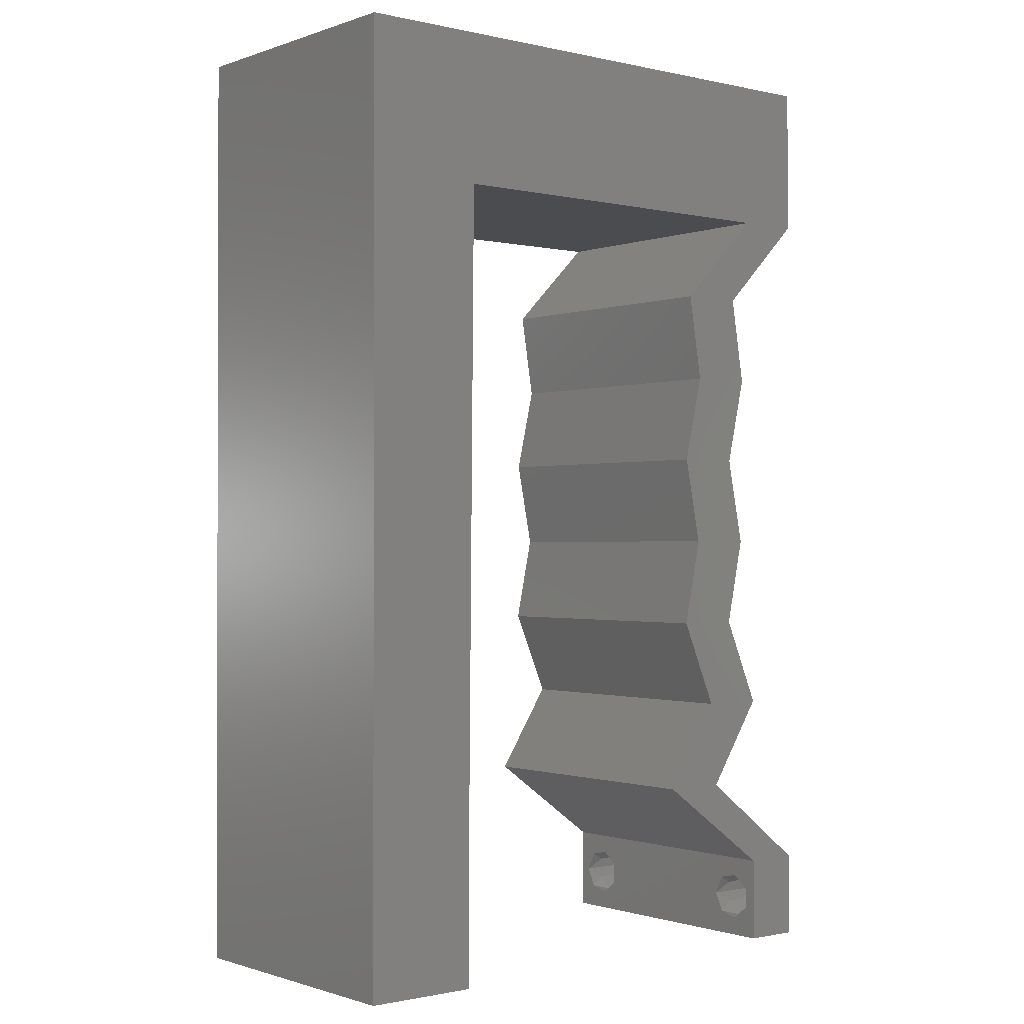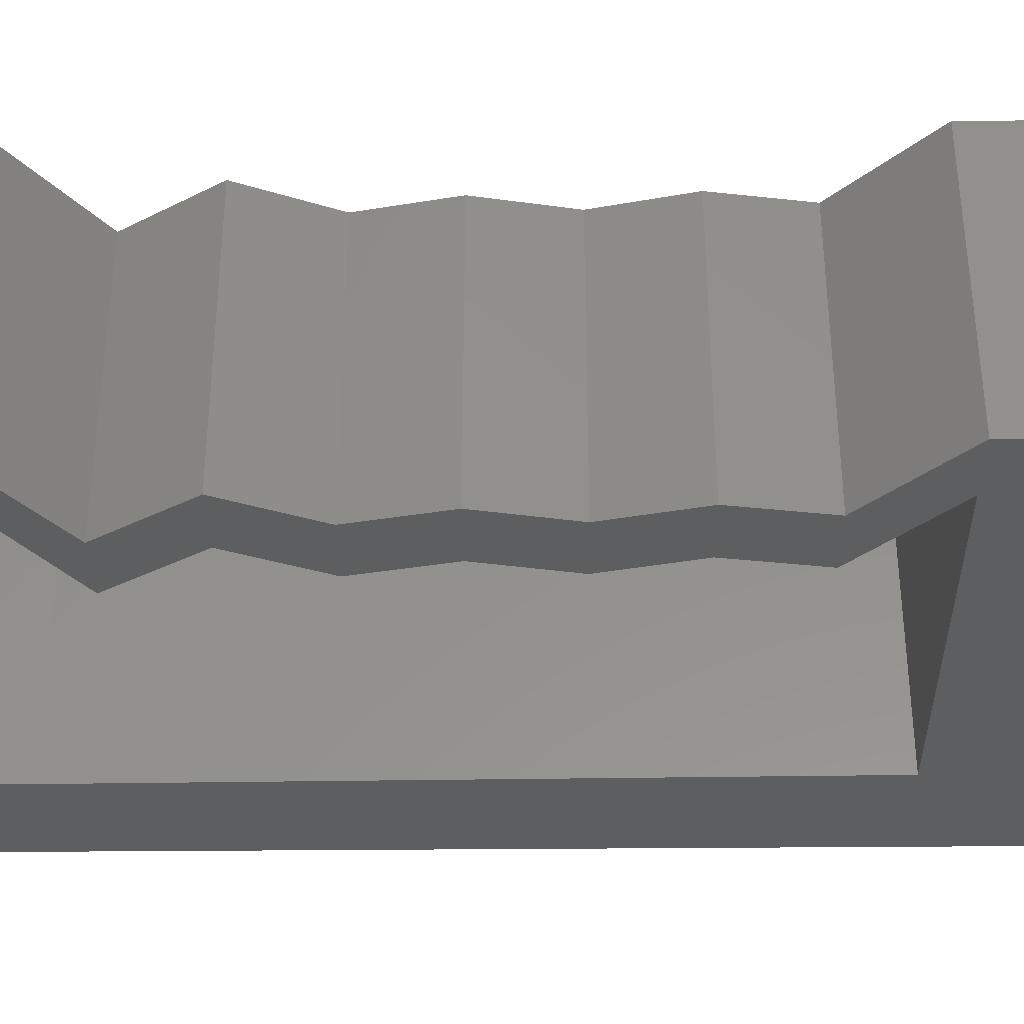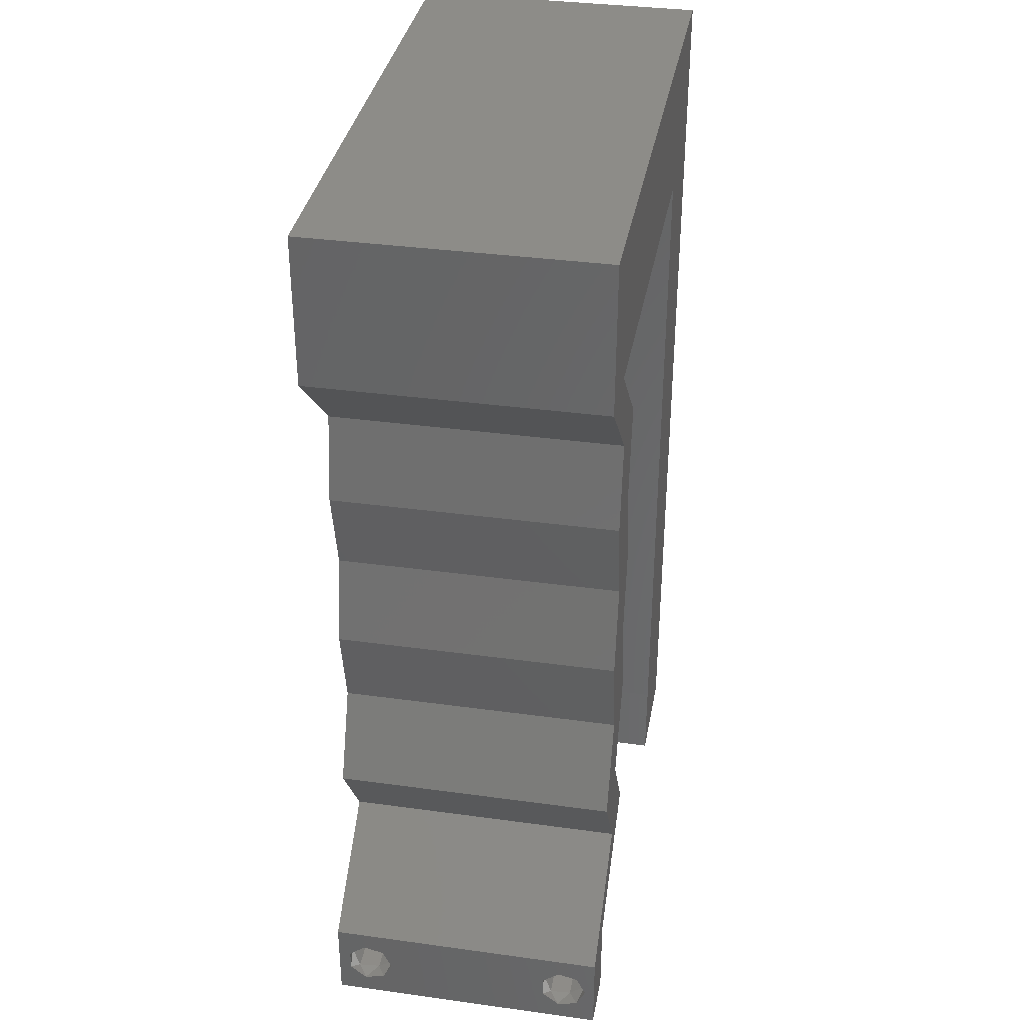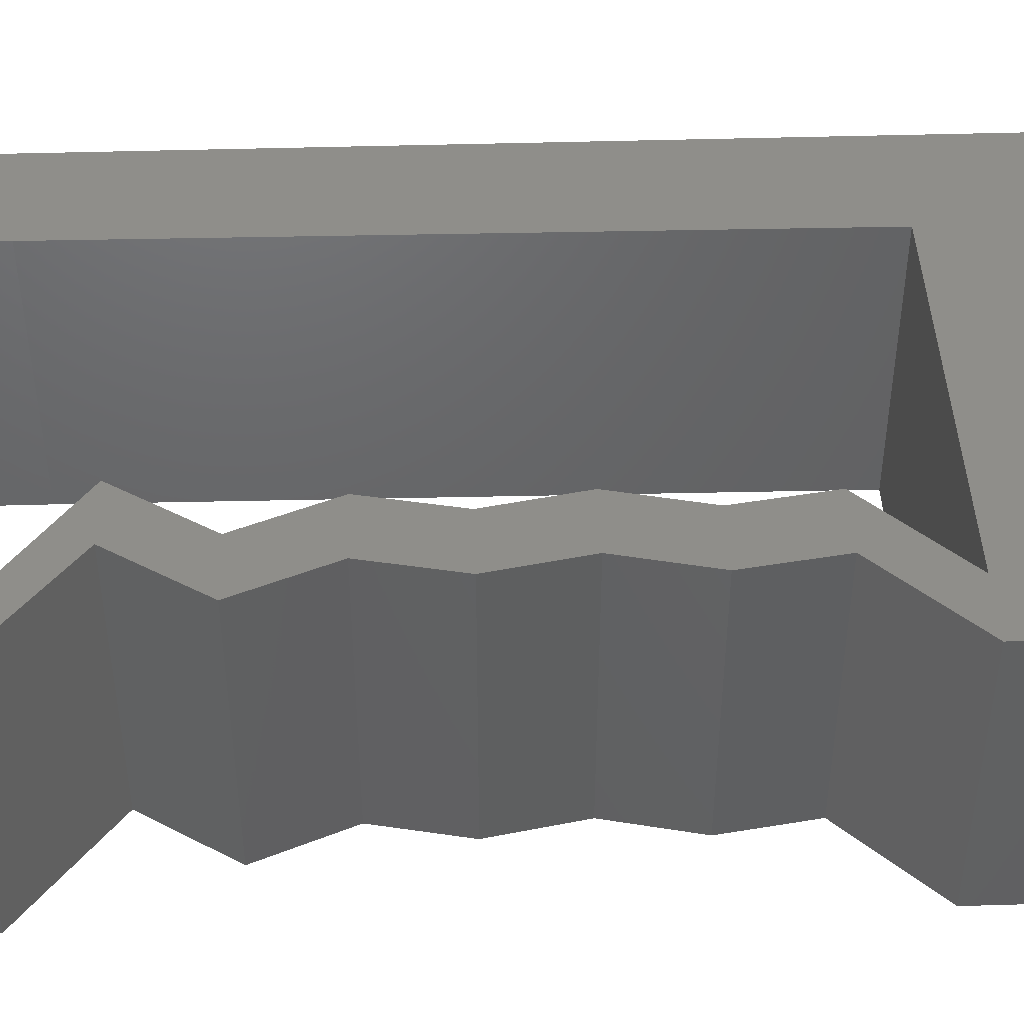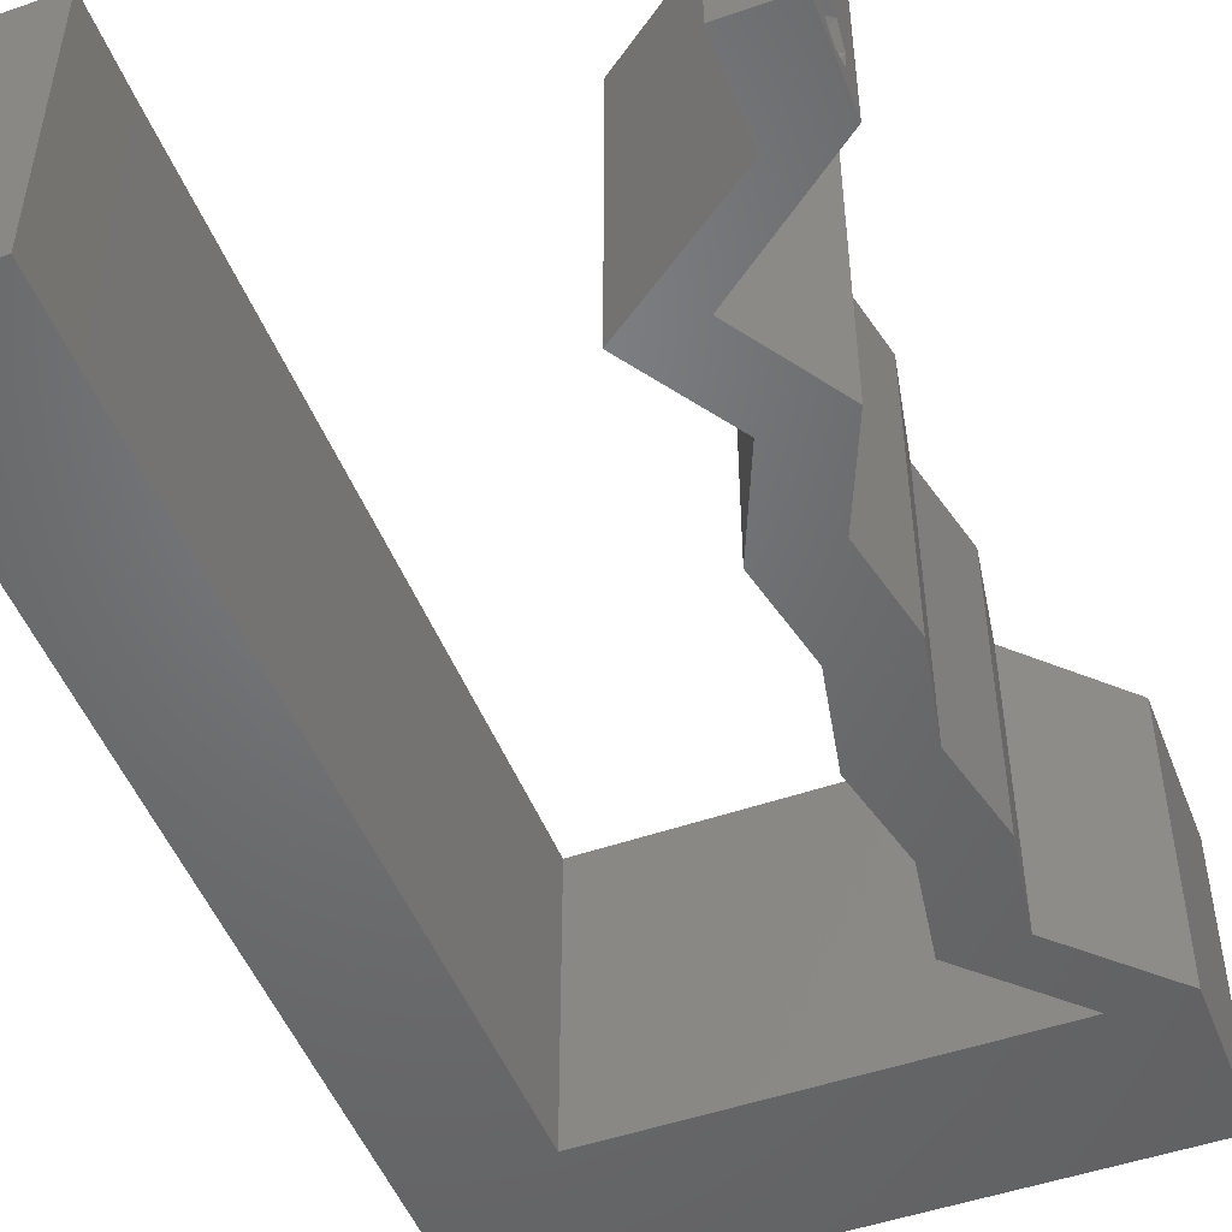
<metadata>
{"format":"stl","ext":"stl","renderer":"f3d","projection":"perspective","resolution":1024,"background":"white","views":[{"elev":-0.9,"azim":-39.2,"up":"+Y"},{"elev":-34.9,"azim":90.7,"up":"+Z"},{"elev":35.5,"azim":100.3,"up":"+Y"},{"elev":43.9,"azim":88.0,"up":"+Z"},{"elev":-49.7,"azim":20.9,"up":"+Z"}]}
</metadata>
<code>
# stl→obj: 248 verts, 500 faces
v 0.04 0 0.01
v 0.04 -0.006 0.01
v 0.04 -0.002262 0.003932
v 0.04 -0.003 0.0159
v 0.04 -0.001671 0.00134
v 0.04 0 0
v 0.04 -0.001343 0.002778
v 0.04 -0.004657 0.002778
v 0.04 -0.006 0
v 0.04 -0.004329 0.00134
v 0.04 -0.003 0.0007
v 0.04 -0.004657 0.01798
v 0.04 -0.003738 0.01913
v 0.04 -0.006 0.02
v 0.04 -0.002262 0.01913
v 0.04 -0.001343 0.01798
v 0.04 0 0.02
v 0.04 -0.004329 0.01654
v 0.04 -0.001671 0.01654
v 0.04 -0.003738 0.003932
v 0.036 -0.006 0.01
v 0.036 0 0.01
v 0.036 -0.002262 0.003932
v 0.036 -0.003 0.0159
v 0.036 -0.001343 0.002778
v 0.036 0 0
v 0.036 -0.001671 0.00134
v 0.036 -0.004329 0.00134
v 0.036 -0.006 0
v 0.036 -0.004657 0.002778
v 0.036 -0.003 0.0007
v 0.036 -0.003738 0.01913
v 0.036 -0.004657 0.01798
v 0.036 -0.006 0.02
v 0.036 0 0.02
v 0.036 -0.001343 0.01798
v 0.036 -0.002262 0.01913
v 0.036 -0.004329 0.01654
v 0.036 -0.001671 0.01654
v 0.036 -0.003738 0.003932
v 0.008 0 0.02
v 0.008089 0.009899 0.02
v 0.004 0.004986 0.02
v 0.038 -0.003 0.02
v 0 -0.006 0.02
v 0.008 -0.006 0.02
v 0.004 -0.001859 0.02
v 0.008445 0.04949 0.02
v 0 0.048 0.02
v 0.008356 0.03959 0.02
v 0.008178 0.0198 0.02
v 0 0.012 0.02
v 0 0.036 0.02
v 0 0.024 0.02
v 0.008267 0.0297 0.02
v 0 0.06 0.02
v 0.005652 0.05484 0.02
v 0.02646 0.04949 0.02
v 0.03546 0.04949 0.02
v 0.03096 0.05383 0.02
v 0 0 0.02
v 0.02 0.06 0.02
v 0.01745 0.04949 0.02
v 0.02487 0.0553 0.02
v 0.04 0.04949 0.02
v 0.03567 0.05475 0.02
v 0.01278 0.05434 0.02
v 0.04 0.06 0.02
v 0.03 0.06 0.02
v 0.01 0.06 0.02
v 0.03194 0.006187 0.02
v 0.0274 0.006187 0.02
v 0.03383 0.04331 0.02
v 0.03482 0.03712 0.02
v 0.03029 0.03712 0.02
v 0.02929 0.04331 0.02
v 0.03341 0.03093 0.02
v 0.03464 0.02475 0.02
v 0.03011 0.02475 0.02
v 0.02888 0.03093 0.02
v 0.03334 0.01856 0.02
v 0.03599 0.01237 0.02
v 0.03145 0.01237 0.02
v 0.02881 0.01856 0.02
v 0 -0.006 0.01
v 0 -0.003 0.015
v 0 0 0.01
v 0 -0.006 0
v 0 -0.003 0.005
v 0 0 0
v 0.004 -0.006 0.015
v 0.008 -0.006 0.01
v 0.004 -0.006 0.005
v 0.008 -0.006 0
v 0 0.06 0
v 0 0.051 0.0086
v 0 0.06 0.01
v 0 0.009 0.0114
v 0 0.048 0
v 0 0.0415 0.009767
v 0 0.03 0.01
v 0 0.036 0
v 0 0.024 0
v 0 0.0185 0.01023
v 0 0.012 0
v 0 0.005337 0.005128
v 0 0.05466 0.01487
v 0.008 0 0
v 0.004 0.004986 0
v 0.008089 0.009899 0
v 0.038 -0.003 0
v 0.004 -0.001859 0
v 0.008356 0.03959 0
v 0.008445 0.04949 0
v 0.008178 0.0198 0
v 0.008267 0.0297 0
v 0.005652 0.05484 0
v 0.02646 0.04949 0
v 0.03096 0.05383 0
v 0.03546 0.04949 0
v 0.02 0.06 0
v 0.02487 0.0553 0
v 0.01745 0.04949 0
v 0.03567 0.05475 0
v 0.04 0.04949 0
v 0.01278 0.05434 0
v 0.04 0.06 0
v 0.03 0.06 0
v 0.01 0.06 0
v 0.03194 0.006187 0
v 0.0274 0.006187 0
v 0.03383 0.04331 0
v 0.03482 0.03712 0
v 0.03029 0.03712 0
v 0.02929 0.04331 0
v 0.03341 0.03093 0
v 0.03464 0.02475 0
v 0.03011 0.02475 0
v 0.02888 0.03093 0
v 0.03334 0.01856 0
v 0.03599 0.01237 0
v 0.03145 0.01237 0
v 0.02881 0.01856 0
v 0.008 0 0.01
v 0.008 -0.003 0.015
v 0.008 -0.003 0.005
v 0.015 0.06 0.01134
v 0.025 0.06 0.008977
v 0.006575 0.06 0.007337
v 0.03344 0.06 0.01273
v 0.04 0.06 0.01
v 0.03407 0.06 0.005945
v 0.005798 0.06 0.01422
v 0.04 0.05475 0.005
v 0.04 0.05475 0.015
v 0.04 0.04949 0.01
v 0.03691 0.0464 0.015
v 0.03383 0.04331 0.01
v 0.03691 0.0464 0.005
v 0.03432 0.04021 0.015
v 0.03482 0.03712 0.01
v 0.03432 0.04021 0.005
v 0.03412 0.03403 0.015
v 0.03341 0.03093 0.01
v 0.03412 0.03403 0.005
v 0.03403 0.02784 0.015
v 0.03464 0.02475 0.01
v 0.03403 0.02784 0.005
v 0.03399 0.02165 0.015
v 0.03334 0.01856 0.01
v 0.03399 0.02165 0.005
v 0.03467 0.01547 0.015
v 0.03599 0.01237 0.01
v 0.03467 0.01547 0.005
v 0.03396 0.00928 0.015
v 0.03194 0.006187 0.01
v 0.03396 0.00928 0.005
v 0.03597 0.003093 0.005
v 0.03597 0.003093 0.015
v 0.0317 0.003093 0.005494
v 0.0317 0.003093 0.01448
v 0.0274 0.006187 0.01
v 0.02943 0.00928 0.015
v 0.03145 0.01237 0.01
v 0.02943 0.00928 0.005
v 0.03013 0.01547 0.015
v 0.02881 0.01856 0.01
v 0.03013 0.01547 0.005
v 0.02946 0.02165 0.015
v 0.03011 0.02475 0.01
v 0.02946 0.02165 0.005
v 0.02949 0.02784 0.015
v 0.02888 0.03093 0.01
v 0.02949 0.02784 0.005
v 0.02958 0.03403 0.015
v 0.03029 0.03712 0.01
v 0.02958 0.03403 0.005
v 0.02979 0.04021 0.015
v 0.02929 0.04331 0.01
v 0.02979 0.04021 0.005
v 0.03238 0.0464 0.015
v 0.03546 0.04949 0.01
v 0.03238 0.0464 0.005
v 0.02195 0.04949 0.007887
v 0.008445 0.04949 0.01
v 0.01552 0.04949 0.01322
v 0.02839 0.04949 0.01322
v 0.01484 0.04949 0.006706
v 0.02907 0.04949 0.006706
v 0.02195 0.04949 0.01473
v 0.008134 0.01485 0.01143
v 0.008312 0.03464 0.008573
v 0.008223 0.02475 0.01
v 0.008059 0.006524 0.007336
v 0.008387 0.04297 0.01266
v 0.008393 0.04372 0.0058
v 0.008052 0.005774 0.0142
v 0.0375 -0.003738 0.01607
v 0.03727 -0.002262 0.01607
v 0.03874 -0.002242 0.01608
v 0.03888 -0.003738 0.01607
v 0.03873 -0.001343 0.01722
v 0.03725 -0.001343 0.01722
v 0.03727 -0.003 0.0193
v 0.03875 -0.003 0.0193
v 0.03802 -0.004336 0.01865
v 0.03802 -0.001678 0.01867
v 0.03915 -0.004329 0.01866
v 0.03873 -0.004657 0.01722
v 0.03725 -0.004657 0.01722
v 0.03687 -0.001668 0.01866
v 0.03916 -0.001671 0.01866
v 0.03686 -0.004326 0.01866
v 0.03873 -0.003738 0.0008684
v 0.03727 -0.002262 0.0008684
v 0.03726 -0.003758 0.0008785
v 0.03874 -0.002242 0.0008785
v 0.03873 -0.001343 0.002022
v 0.03727 -0.001671 0.00346
v 0.03725 -0.001343 0.002022
v 0.03873 -0.003 0.0041
v 0.03725 -0.003 0.0041
v 0.03875 -0.001671 0.00346
v 0.03727 -0.004657 0.002022
v 0.03875 -0.004657 0.002022
v 0.03798 -0.004322 0.003468
v 0.03913 -0.004332 0.003456
v 0.03684 -0.004329 0.00346
f 1 2 3
f 1 4 2
f 5 6 7
f 8 9 10
f 10 9 11
f 11 6 5
f 12 13 14
f 15 16 17
f 17 14 15
f 14 18 12
f 15 14 13
f 9 6 11
f 8 2 9
f 17 19 1
f 16 19 17
f 14 2 18
f 6 1 7
f 1 19 4
f 2 4 18
f 7 1 3
f 20 2 8
f 3 2 20
f 21 22 23
f 21 24 22
f 25 26 27
f 28 29 30
f 28 31 29
f 26 31 27
f 32 33 34
f 35 36 37
f 37 34 35
f 34 33 38
f 32 34 37
f 35 39 36
f 26 29 31
f 25 22 26
f 34 38 21
f 22 39 35
f 29 21 30
f 38 24 21
f 24 39 22
f 30 21 40
f 40 21 23
f 23 22 25
f 41 42 43
f 35 34 44
f 45 46 47
f 48 49 50
f 51 52 42
f 53 54 55
f 56 49 57
f 58 59 60
f 43 61 47
f 41 43 47
f 50 53 55
f 55 54 51
f 62 63 64
f 59 65 66
f 63 62 67
f 42 52 43
f 63 58 64
f 68 69 66
f 49 48 57
f 62 70 67
f 69 62 64
f 61 45 47
f 46 41 47
f 60 59 66
f 34 14 44
f 70 56 57
f 48 63 67
f 69 60 66
f 57 48 67
f 70 57 67
f 17 35 44
f 58 60 64
f 60 69 64
f 52 61 43
f 65 68 66
f 17 71 35
f 35 71 72
f 14 17 44
f 65 59 73
f 74 73 75
f 73 76 75
f 59 76 73
f 77 74 75
f 78 77 79
f 79 77 80
f 80 77 75
f 81 78 79
f 82 81 83
f 83 81 84
f 84 81 79
f 71 82 83
f 72 71 83
f 54 52 51
f 49 53 50
f 85 86 87
f 61 86 45
f 88 89 90
f 87 89 85
f 45 86 85
f 87 86 61
f 85 89 88
f 90 89 87
f 46 91 92
f 85 91 45
f 88 93 85
f 92 93 94
f 45 91 46
f 92 91 85
f 94 93 88
f 85 93 92
f 95 96 97
f 61 98 87
f 99 96 95
f 52 98 61
f 100 101 53
f 102 101 100
f 102 100 99
f 53 101 54
f 103 101 102
f 54 104 52
f 54 101 104
f 49 100 53
f 105 104 103
f 104 101 103
f 90 106 105
f 56 107 49
f 49 96 100
f 105 98 104
f 49 107 96
f 105 106 98
f 104 98 52
f 100 96 99
f 97 107 56
f 87 106 90
f 98 106 87
f 96 107 97
f 108 109 110
f 26 111 29
f 88 112 94
f 113 99 114
f 105 115 110
f 116 103 102
f 95 117 99
f 118 119 120
f 109 112 90
f 108 112 109
f 116 102 113
f 116 115 103
f 121 122 123
f 120 124 125
f 123 126 121
f 110 109 105
f 123 122 118
f 127 124 128
f 99 117 114
f 121 126 129
f 128 122 121
f 90 112 88
f 94 112 108
f 119 124 120
f 29 111 9
f 129 117 95
f 114 126 123
f 128 124 119
f 117 126 114
f 129 126 117
f 6 111 26
f 118 122 119
f 119 122 128
f 105 109 90
f 125 124 127
f 6 26 130
f 26 131 130
f 9 111 6
f 120 125 132
f 132 133 134
f 132 134 135
f 120 132 135
f 133 136 134
f 136 137 138
f 139 136 138
f 134 136 139
f 137 140 138
f 141 142 140
f 140 142 143
f 138 140 143
f 130 142 141
f 131 142 130
f 103 115 105
f 113 102 99
f 144 145 92
f 46 145 41
f 108 146 94
f 92 146 144
f 41 145 144
f 92 145 46
f 94 146 92
f 144 146 108
f 129 147 121
f 69 148 62
f 147 148 121
f 62 148 147
f 129 149 147
f 69 150 148
f 121 148 128
f 62 147 70
f 95 149 129
f 97 149 95
f 68 150 69
f 151 150 68
f 148 152 128
f 147 153 70
f 150 152 148
f 149 153 147
f 128 152 127
f 127 152 151
f 56 153 97
f 70 153 56
f 97 153 149
f 151 152 150
f 127 154 125
f 65 155 68
f 68 155 151
f 156 155 65
f 155 154 151
f 156 154 155
f 151 154 127
f 125 154 156
f 65 157 156
f 158 157 73
f 156 159 125
f 132 159 158
f 156 157 158
f 125 159 132
f 73 157 65
f 158 159 156
f 74 160 73
f 158 160 161
f 161 162 158
f 132 162 133
f 73 160 158
f 161 160 74
f 158 162 132
f 133 162 161
f 77 163 74
f 161 163 164
f 164 165 161
f 133 165 136
f 74 163 161
f 164 163 77
f 161 165 133
f 136 165 164
f 78 166 77
f 164 166 167
f 167 168 164
f 136 168 137
f 77 166 164
f 167 166 78
f 164 168 136
f 137 168 167
f 81 169 78
f 167 169 170
f 137 171 140
f 170 171 167
f 78 169 167
f 170 169 81
f 167 171 137
f 140 171 170
f 82 172 81
f 170 172 173
f 173 174 170
f 140 174 141
f 81 172 170
f 173 172 82
f 170 174 140
f 141 174 173
f 71 175 82
f 173 175 176
f 141 177 130
f 176 177 173
f 82 175 173
f 176 175 71
f 173 177 141
f 130 177 176
f 130 178 6
f 17 179 71
f 71 179 176
f 1 179 17
f 179 178 176
f 1 178 179
f 176 178 130
f 6 178 1
f 2 14 34
f 21 2 34
f 29 9 2
f 29 2 21
f 26 180 131
f 72 181 35
f 182 181 72
f 35 181 22
f 181 180 22
f 182 180 181
f 22 180 26
f 131 180 182
f 83 183 72
f 182 183 184
f 184 185 182
f 131 185 142
f 72 183 182
f 184 183 83
f 182 185 131
f 142 185 184
f 84 186 83
f 184 186 187
f 187 188 184
f 142 188 143
f 83 186 184
f 187 186 84
f 184 188 142
f 143 188 187
f 79 189 84
f 187 189 190
f 143 191 138
f 190 191 187
f 84 189 187
f 190 189 79
f 187 191 143
f 138 191 190
f 80 192 79
f 190 192 193
f 138 194 139
f 193 194 190
f 79 192 190
f 193 192 80
f 190 194 138
f 139 194 193
f 193 195 196
f 75 195 80
f 196 197 193
f 139 197 134
f 80 195 193
f 196 195 75
f 193 197 139
f 134 197 196
f 76 198 75
f 196 198 199
f 199 200 196
f 134 200 135
f 75 198 196
f 199 198 76
f 196 200 134
f 135 200 199
f 76 201 199
f 202 201 59
f 120 203 202
f 199 203 135
f 59 201 76
f 199 201 202
f 135 203 120
f 202 203 199
f 118 204 123
f 205 206 48
f 59 207 202
f 114 208 205
f 202 209 120
f 48 206 63
f 58 207 59
f 120 209 118
f 123 208 114
f 63 210 58
f 204 208 123
f 118 209 204
f 210 206 204
f 204 207 210
f 204 206 208
f 209 207 204
f 202 207 209
f 208 206 205
f 63 206 210
f 210 207 58
f 115 211 110
f 55 212 50
f 55 213 212
f 51 213 55
f 115 213 211
f 211 214 110
f 212 215 50
f 211 213 51
f 116 213 115
f 212 213 116
f 113 212 116
f 42 211 51
f 50 215 48
f 110 214 108
f 48 215 205
f 108 214 144
f 113 216 212
f 42 217 211
f 144 217 41
f 205 216 114
f 41 217 42
f 114 216 113
f 212 216 215
f 211 217 214
f 214 217 144
f 215 216 205
f 4 24 218
f 24 4 219
f 219 4 220
f 4 218 221
f 219 222 223
f 224 225 226
f 222 227 223
f 222 219 220
f 226 225 228
f 229 218 230
f 223 227 231
f 227 222 232
f 224 226 233
f 218 229 221
f 225 224 227
f 229 230 226
f 32 37 224
f 19 16 222
f 12 18 229
f 15 13 225
f 38 33 230
f 36 39 223
f 218 38 230
f 39 24 219
f 39 219 223
f 229 226 228
f 225 227 232
f 227 224 231
f 19 222 220
f 224 37 231
f 226 230 233
f 12 229 228
f 222 16 232
f 32 224 233
f 230 33 233
f 229 18 221
f 225 13 228
f 15 225 232
f 36 223 231
f 24 38 218
f 18 4 221
f 37 36 231
f 33 32 233
f 13 12 228
f 16 15 232
f 4 19 220
f 11 31 234
f 31 11 235
f 234 31 236
f 235 11 237
f 238 239 240
f 239 241 242
f 239 238 243
f 241 239 243
f 234 244 245
f 235 238 240
f 244 246 245
f 244 234 236
f 238 235 237
f 245 246 247
f 246 244 248
f 242 241 246
f 23 25 239
f 5 7 238
f 3 20 241
f 28 30 244
f 239 25 240
f 23 239 242
f 238 7 243
f 3 241 243
f 40 23 242
f 25 27 240
f 8 10 245
f 7 3 243
f 10 11 234
f 27 31 235
f 10 234 245
f 27 235 240
f 242 246 248
f 246 241 247
f 28 244 236
f 5 238 237
f 241 20 247
f 244 30 248
f 40 242 248
f 8 245 247
f 20 8 247
f 30 40 248
f 11 5 237
f 31 28 236

</code>
